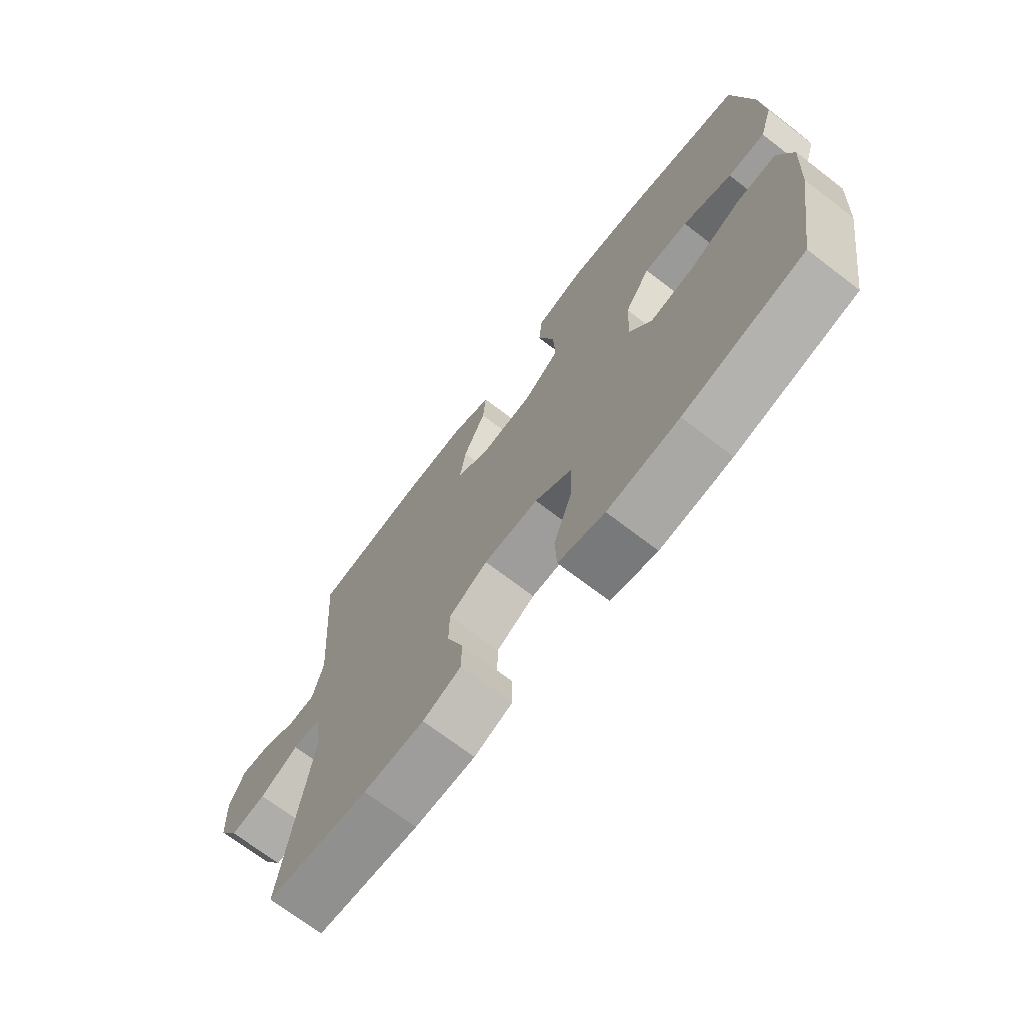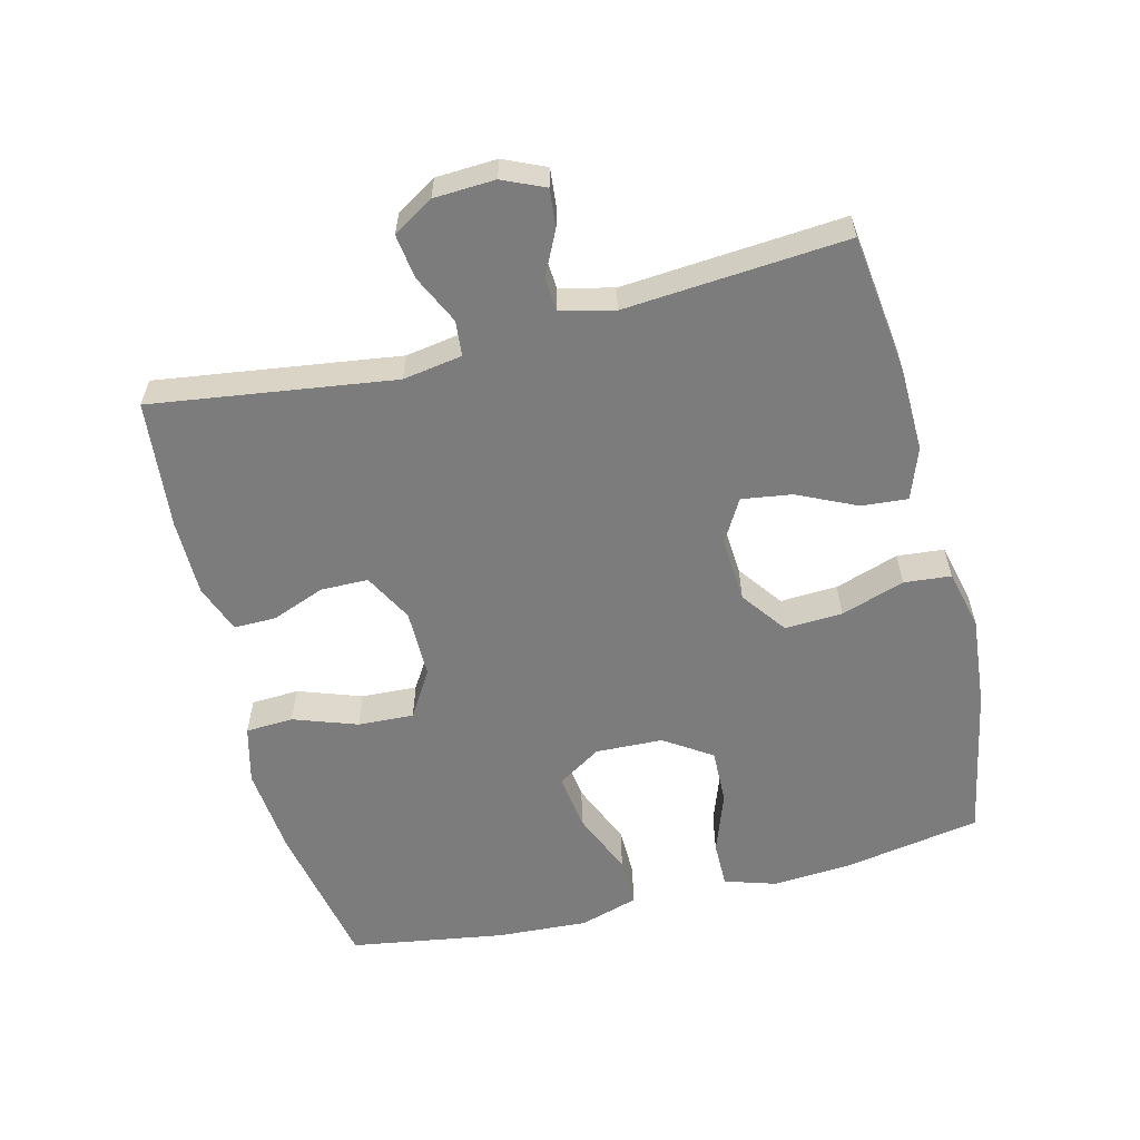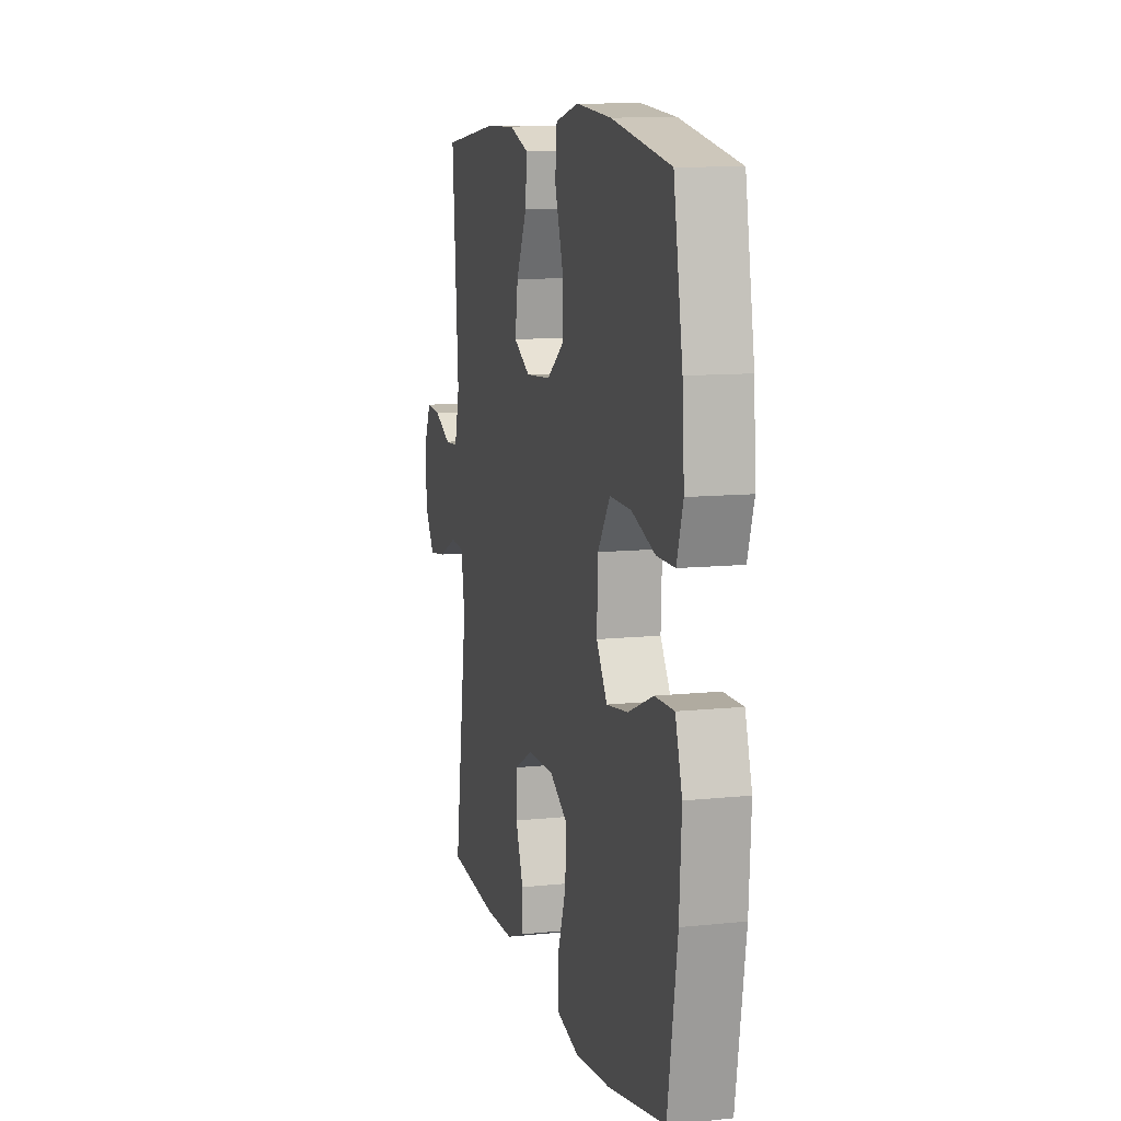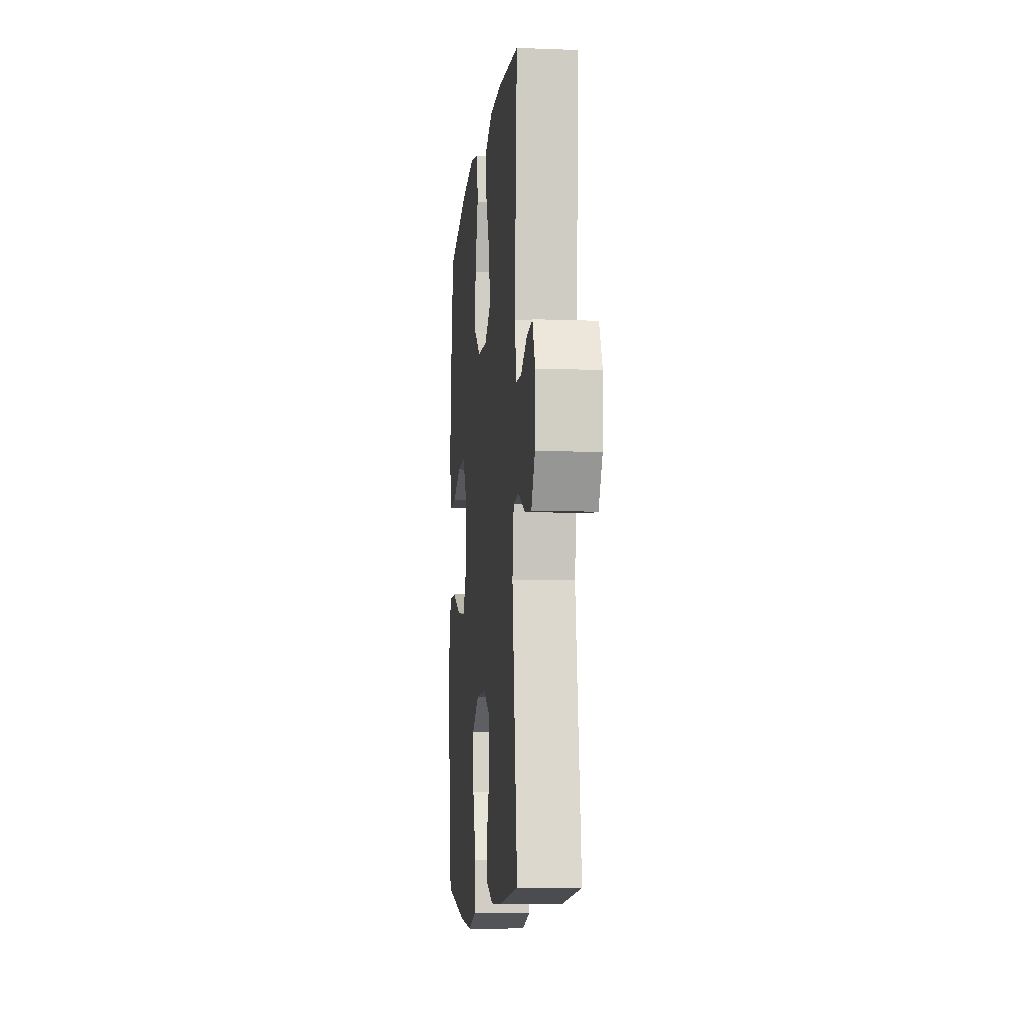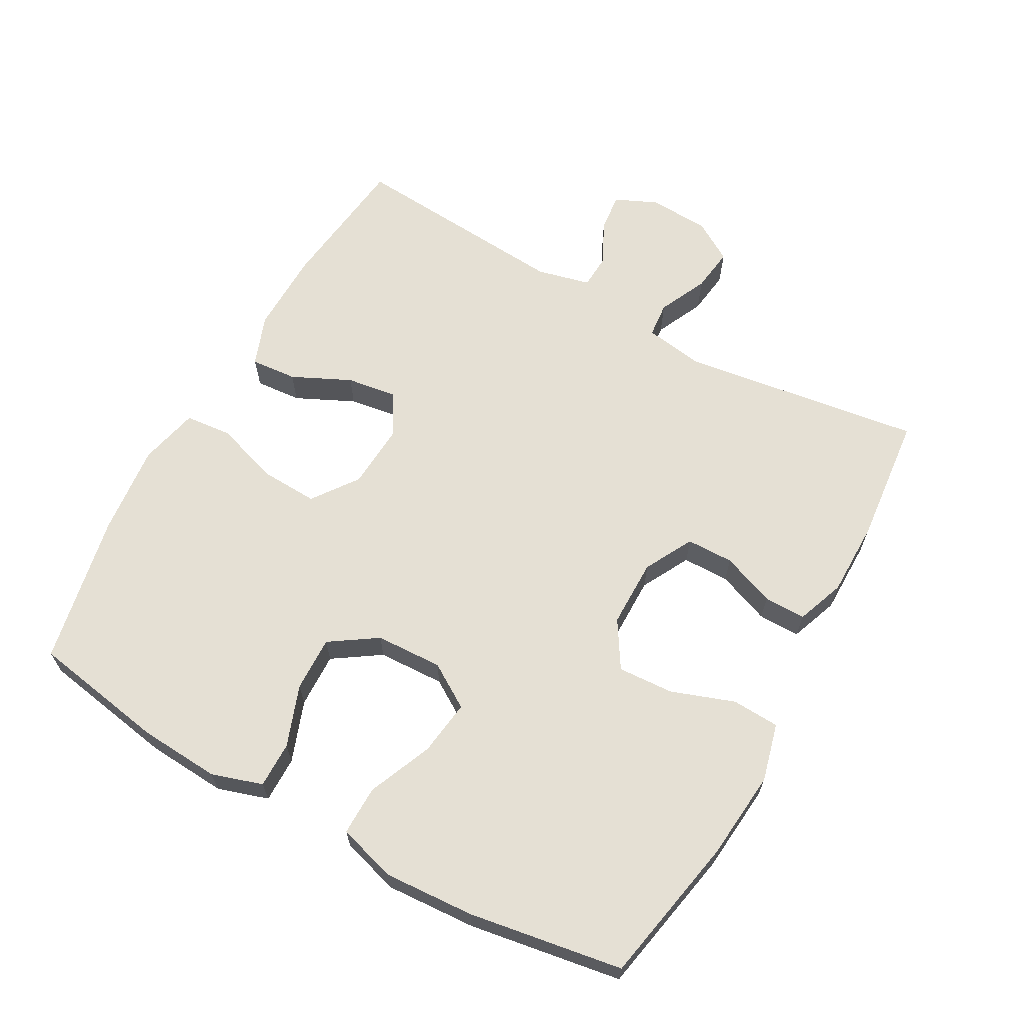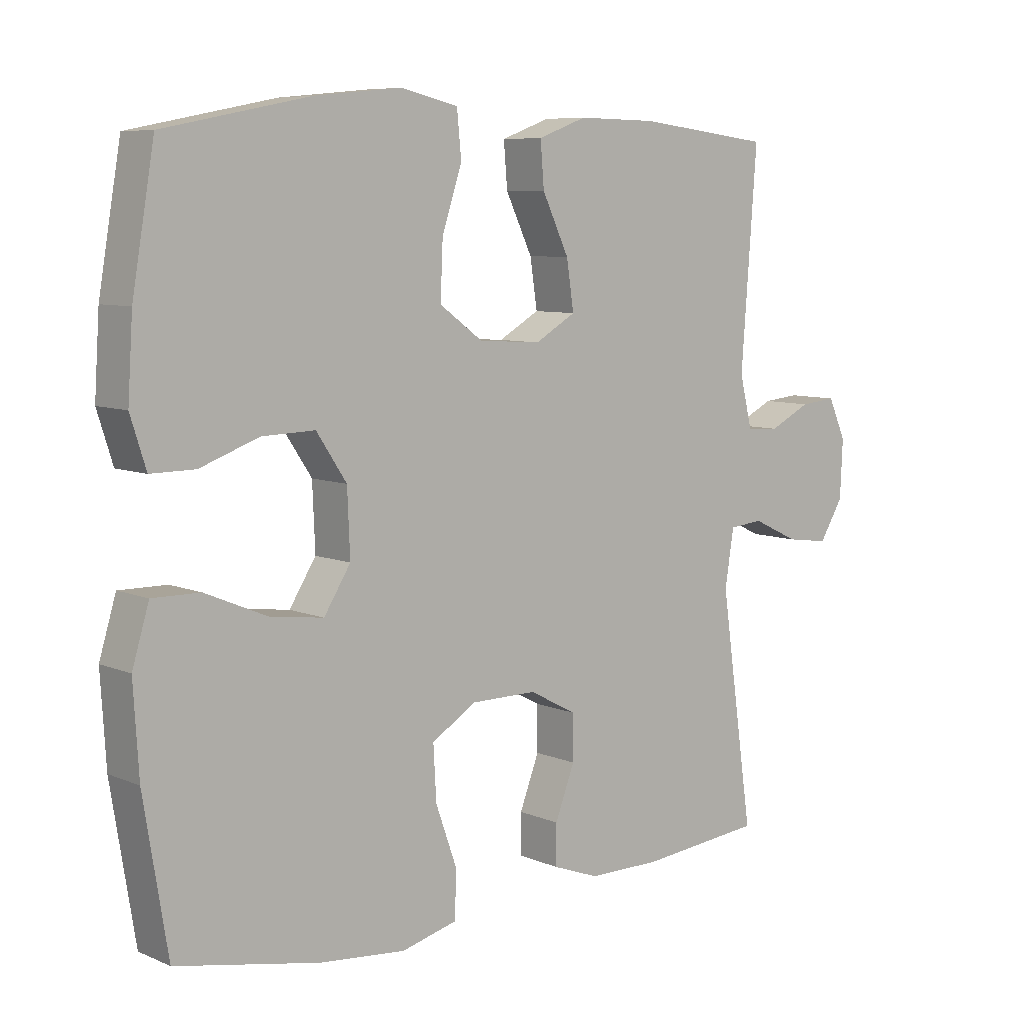
<metadata>
{"format":"obj","ext":"obj","renderer":"f3d","projection":"perspective","resolution":1024,"background":"white","views":[{"elev":-70.6,"azim":52.5,"up":"+Z"},{"elev":-58.8,"azim":-75.7,"up":"+Y"},{"elev":10.5,"azim":75.1,"up":"+Z"},{"elev":-9.0,"azim":-95.8,"up":"+Z"},{"elev":65.2,"azim":119.1,"up":"+Y"},{"elev":7.6,"azim":139.6,"up":"+Z"}]}
</metadata>
<code>
o path1178
v -0.4644 0.0375 0.1639
v -0.4839 0.0375 0.08386
v -0.5346 0.0375 0.08109
v -0.5996 0.0375 0.1132
v -0.6559 0.0375 0.1187
v -0.684 0.0375 0.05635
v -0.6798 0.0375 -0.03474
v -0.6427 0.0375 -0.0952
v -0.5766 0.0375 -0.08635
v -0.5039 0.0375 -0.05212
v -0.451 0.0375 -0.05711
v -0.4371 0.0375 -0.1456
v -0.4889 0.0375 -0.5069
v -0.297 0.0375 -0.5264
v -0.1831 0.0375 -0.5261
v -0.1109 0.0375 -0.4992
v -0.1113 0.0375 -0.4364
v -0.1416 0.0375 -0.3566
v -0.1406 0.0375 -0.2861
v -0.06777 0.0375 -0.2472
v 0.03484 0.0375 -0.2475
v 0.1045 0.0375 -0.2908
v 0.09998 0.0375 -0.3742
v 0.06621 0.0375 -0.4692
v 0.0696 0.0375 -0.5405
v 0.1561 0.0375 -0.5627
v 0.2894 0.0375 -0.5503
v 0.5128 0.0375 -0.5069
v 0.5502 0.0375 -0.2764
v 0.5585 0.0375 -0.1395
v 0.5324 0.0375 -0.05252
v 0.4583 0.0375 -0.05336
v 0.3619 0.0375 -0.09401
v 0.2784 0.0375 -0.105
v 0.2369 0.0375 -0.03932
v 0.241 0.0375 0.06102
v 0.288 0.0375 0.1316
v 0.3705 0.0375 0.1292
v 0.462 0.0375 0.09601
v 0.5311 0.0375 0.09552
v 0.5554 0.0375 0.1719
v 0.5476 0.0375 0.2922
v 0.5128 0.0375 0.495
v 0.2866 0.0375 0.5398
v 0.1508 0.0375 0.5533
v 0.06135 0.0375 0.5323
v 0.05459 0.0375 0.4623
v 0.08566 0.0375 0.3672
v 0.08936 0.0375 0.2809
v 0.02183 0.0375 0.2318
v -0.07528 0.0375 0.2255
v -0.1389 0.0375 0.2624
v -0.1277 0.0375 0.3376
v -0.08609 0.0375 0.4252
v -0.08034 0.0375 0.4944
v -0.1564 0.0375 0.5225
v -0.2797 0.0375 0.5204
v -0.4889 0.0375 0.495
v -0.4644 -0.0375 0.1639
v -0.4839 -0.0375 0.08386
v -0.5346 -0.0375 0.08109
v -0.5996 -0.0375 0.1132
v -0.6559 -0.0375 0.1187
v -0.684 -0.0375 0.05635
v -0.6798 -0.0375 -0.03474
v -0.6427 -0.0375 -0.0952
v -0.5766 -0.0375 -0.08635
v -0.5039 -0.0375 -0.05212
v -0.451 -0.0375 -0.05711
v -0.4371 -0.0375 -0.1456
v -0.4889 -0.0375 -0.5069
v -0.297 -0.0375 -0.5264
v -0.1831 -0.0375 -0.5261
v -0.1109 -0.0375 -0.4992
v -0.1113 -0.0375 -0.4364
v -0.1416 -0.0375 -0.3566
v -0.1406 -0.0375 -0.2861
v -0.06777 -0.0375 -0.2472
v 0.03484 -0.0375 -0.2475
v 0.1045 -0.0375 -0.2908
v 0.09998 -0.0375 -0.3742
v 0.06621 -0.0375 -0.4692
v 0.0696 -0.0375 -0.5405
v 0.1561 -0.0375 -0.5627
v 0.2894 -0.0375 -0.5503
v 0.5128 -0.0375 -0.5069
v 0.5502 -0.0375 -0.2764
v 0.5585 -0.0375 -0.1395
v 0.5324 -0.0375 -0.05252
v 0.4583 -0.0375 -0.05336
v 0.3619 -0.0375 -0.09401
v 0.2784 -0.0375 -0.105
v 0.2369 -0.0375 -0.03932
v 0.241 -0.0375 0.06102
v 0.288 -0.0375 0.1316
v 0.3705 -0.0375 0.1292
v 0.462 -0.0375 0.09601
v 0.5311 -0.0375 0.09552
v 0.5554 -0.0375 0.1719
v 0.5476 -0.0375 0.2922
v 0.5128 -0.0375 0.495
v 0.2866 -0.0375 0.5398
v 0.1508 -0.0375 0.5533
v 0.06135 -0.0375 0.5323
v 0.05459 -0.0375 0.4623
v 0.08566 -0.0375 0.3672
v 0.08936 -0.0375 0.2809
v 0.02183 -0.0375 0.2318
v -0.07528 -0.0375 0.2255
v -0.1389 -0.0375 0.2624
v -0.1277 -0.0375 0.3376
v -0.08609 -0.0375 0.4252
v -0.08034 -0.0375 0.4944
v -0.1564 -0.0375 0.5225
v -0.2797 -0.0375 0.5204
v -0.4889 -0.0375 0.495
v -0.6559 0.0375 0.1187
v -0.6559 0.0375 0.1187
v -0.684 0.0375 0.05635
v -0.6798 0.0375 -0.03474
v -0.6427 0.0375 -0.0952
v -0.6427 0.0375 -0.0952
v -0.5996 0.0375 0.1132
v -0.5766 0.0375 -0.08635
v -0.5346 0.0375 0.08109
v -0.5039 0.0375 -0.05212
v -0.4839 0.0375 0.08386
v -0.4839 0.0375 0.08386
v -0.451 0.0375 -0.05711
v -0.451 0.0375 -0.05711
v -0.4644 0.0375 0.1639
v -0.4889 0.0375 0.495
v -0.4889 0.0375 0.495
v -0.4371 0.0375 -0.1456
v -0.4889 0.0375 -0.5069
v -0.4889 0.0375 -0.5069
v -0.297 0.0375 -0.5264
v -0.2797 0.0375 0.5204
v -0.1831 0.0375 -0.5261
v -0.1564 0.0375 0.5225
v -0.1109 0.0375 -0.4992
v -0.1109 0.0375 -0.4992
v -0.08034 0.0375 0.4944
v -0.08034 0.0375 0.4944
v -0.1389 0.0375 0.2624
v -0.1389 0.0375 0.2624
v -0.1277 0.0375 0.3376
v -0.1416 0.0375 -0.3566
v -0.1406 0.0375 -0.2861
v -0.1406 0.0375 -0.2861
v -0.1113 0.0375 -0.4364
v -0.06777 0.0375 -0.2472
v -0.07528 0.0375 0.2255
v -0.08609 0.0375 0.4252
v 0.02183 0.0375 0.2318
v 0.03484 0.0375 -0.2475
v 0.08936 0.0375 0.2809
v 0.1045 0.0375 -0.2908
v 0.1045 0.0375 -0.2908
v 0.06135 0.0375 0.5323
v 0.06135 0.0375 0.5323
v 0.05459 0.0375 0.4623
v 0.08566 0.0375 0.3672
v 0.1508 0.0375 0.5533
v 0.09998 0.0375 -0.3742
v 0.06621 0.0375 -0.4692
v 0.0696 0.0375 -0.5405
v 0.0696 0.0375 -0.5405
v 0.1561 0.0375 -0.5627
v 0.2866 0.0375 0.5398
v 0.2369 0.0375 -0.03932
v 0.241 0.0375 0.06102
v 0.2894 0.0375 -0.5503
v 0.2784 0.0375 -0.105
v 0.2784 0.0375 -0.105
v 0.288 0.0375 0.1316
v 0.3619 0.0375 -0.09401
v 0.3705 0.0375 0.1292
v 0.4583 0.0375 -0.05336
v 0.462 0.0375 0.09601
v 0.5128 0.0375 0.495
v 0.5128 0.0375 0.495
v 0.5324 0.0375 -0.05252
v 0.5324 0.0375 -0.05252
v 0.5311 0.0375 0.09552
v 0.5311 0.0375 0.09552
v 0.5128 0.0375 -0.5069
v 0.5128 0.0375 -0.5069
v 0.5476 0.0375 0.2922
v 0.5502 0.0375 -0.2764
v 0.5554 0.0375 0.1719
v 0.5585 0.0375 -0.1395
v -0.6559 -0.0375 0.1187
v -0.6559 -0.0375 0.1187
v -0.684 -0.0375 0.05635
v -0.6798 -0.0375 -0.03474
v -0.6427 -0.0375 -0.0952
v -0.6427 -0.0375 -0.0952
v -0.5996 -0.0375 0.1132
v -0.5766 -0.0375 -0.08635
v -0.5346 -0.0375 0.08109
v -0.5039 -0.0375 -0.05212
v -0.4839 -0.0375 0.08386
v -0.4839 -0.0375 0.08386
v -0.451 -0.0375 -0.05711
v -0.451 -0.0375 -0.05711
v -0.4644 -0.0375 0.1639
v -0.4889 -0.0375 0.495
v -0.4889 -0.0375 0.495
v -0.4371 -0.0375 -0.1456
v -0.4889 -0.0375 -0.5069
v -0.4889 -0.0375 -0.5069
v -0.297 -0.0375 -0.5264
v -0.2797 -0.0375 0.5204
v -0.1831 -0.0375 -0.5261
v -0.1564 -0.0375 0.5225
v -0.1109 -0.0375 -0.4992
v -0.1109 -0.0375 -0.4992
v -0.08034 -0.0375 0.4944
v -0.08034 -0.0375 0.4944
v -0.1389 -0.0375 0.2624
v -0.1389 -0.0375 0.2624
v -0.1277 -0.0375 0.3376
v -0.1416 -0.0375 -0.3566
v -0.1406 -0.0375 -0.2861
v -0.1406 -0.0375 -0.2861
v -0.1113 -0.0375 -0.4364
v -0.06777 -0.0375 -0.2472
v -0.07528 -0.0375 0.2255
v -0.08609 -0.0375 0.4252
v 0.02183 -0.0375 0.2318
v 0.03484 -0.0375 -0.2475
v 0.08936 -0.0375 0.2809
v 0.1045 -0.0375 -0.2908
v 0.1045 -0.0375 -0.2908
v 0.06135 -0.0375 0.5323
v 0.06135 -0.0375 0.5323
v 0.05459 -0.0375 0.4623
v 0.08566 -0.0375 0.3672
v 0.1508 -0.0375 0.5533
v 0.09998 -0.0375 -0.3742
v 0.06621 -0.0375 -0.4692
v 0.0696 -0.0375 -0.5405
v 0.0696 -0.0375 -0.5405
v 0.1561 -0.0375 -0.5627
v 0.2866 -0.0375 0.5398
v 0.2369 -0.0375 -0.03932
v 0.241 -0.0375 0.06102
v 0.2894 -0.0375 -0.5503
v 0.2784 -0.0375 -0.105
v 0.2784 -0.0375 -0.105
v 0.288 -0.0375 0.1316
v 0.3619 -0.0375 -0.09401
v 0.3705 -0.0375 0.1292
v 0.4583 -0.0375 -0.05336
v 0.462 -0.0375 0.09601
v 0.5128 -0.0375 0.495
v 0.5128 -0.0375 0.495
v 0.5324 -0.0375 -0.05252
v 0.5324 -0.0375 -0.05252
v 0.5311 -0.0375 0.09552
v 0.5311 -0.0375 0.09552
v 0.5128 -0.0375 -0.5069
v 0.5128 -0.0375 -0.5069
v 0.5476 -0.0375 0.2922
v 0.5502 -0.0375 -0.2764
v 0.5554 -0.0375 0.1719
v 0.5585 -0.0375 -0.1395
f 196 201 195
f 231 248 233
f 238 240 236
f 202 201 200
f 201 199 195
f 224 215 227
f 207 221 214
f 267 254 256
f 205 225 228
f 241 249 234
f 266 250 234
f 229 232 231
f 266 253 250
f 254 265 246
f 239 246 240
f 242 245 241
f 205 229 221
f 213 210 211
f 213 224 210
f 224 225 210
f 205 203 202
f 232 247 231
f 216 230 219
f 263 266 249
f 207 214 208
f 253 268 255
f 214 223 216
f 215 224 213
f 214 221 223
f 200 201 196
f 246 252 254
f 268 253 266
f 223 230 216
f 205 221 203
f 227 215 217
f 205 228 229
f 234 250 232
f 239 240 238
f 265 254 267
f 246 265 257
f 233 252 239
f 239 252 246
f 210 225 205
f 228 232 229
f 247 248 231
f 203 221 207
f 267 256 261
f 203 201 202
f 234 249 266
f 252 233 248
f 243 245 242
f 195 199 193
f 232 250 247
f 255 268 259
f 200 196 197
f 245 249 241
f 118 6 64 194
f 6 7 65 64
f 7 122 198 65
f 4 5 63 62
f 8 9 67 66
f 3 4 62 61
f 9 10 68 67
f 128 3 61 204
f 10 130 206 68
f 1 2 60 59
f 133 1 59 209
f 11 12 70 69
f 12 136 212 70
f 13 14 72 71
f 57 58 116 115
f 14 15 73 72
f 56 57 115 114
f 15 142 218 73
f 144 56 114 220
f 146 53 111 222
f 18 150 226 76
f 17 18 76 75
f 16 17 75 74
f 19 20 78 77
f 51 52 110 109
f 54 55 113 112
f 53 54 112 111
f 50 51 109 108
f 20 21 79 78
f 49 50 108 107
f 21 159 235 79
f 161 47 105 237
f 47 48 106 105
f 45 46 104 103
f 23 24 82 81
f 24 168 244 82
f 25 26 84 83
f 48 49 107 106
f 22 23 81 80
f 44 45 103 102
f 35 36 94 93
f 26 27 85 84
f 175 35 93 251
f 36 37 95 94
f 33 34 92 91
f 37 38 96 95
f 32 33 91 90
f 38 39 97 96
f 182 44 102 258
f 184 32 90 260
f 39 186 262 97
f 27 188 264 85
f 42 43 101 100
f 28 29 87 86
f 41 42 100 99
f 40 41 99 98
f 30 31 89 88
f 29 30 88 87
f 120 119 125
f 155 157 172
f 162 160 164
f 126 124 125
f 125 119 123
f 148 151 139
f 131 138 145
f 191 180 178
f 129 152 149
f 165 158 173
f 190 158 174
f 153 155 156
f 190 174 177
f 178 170 189
f 163 164 170
f 166 165 169
f 129 145 153
f 137 135 134
f 137 134 148
f 148 134 149
f 129 126 127
f 156 155 171
f 140 143 154
f 187 173 190
f 131 132 138
f 177 179 192
f 138 140 147
f 139 137 148
f 138 147 145
f 124 120 125
f 170 178 176
f 192 190 177
f 147 140 154
f 129 127 145
f 151 141 139
f 129 153 152
f 158 156 174
f 163 162 164
f 189 191 178
f 170 181 189
f 157 163 176
f 163 170 176
f 134 129 149
f 152 153 156
f 171 155 172
f 127 131 145
f 191 185 180
f 127 126 125
f 158 190 173
f 176 172 157
f 167 166 169
f 119 117 123
f 156 171 174
f 179 183 192
f 124 121 120
f 169 165 173

</code>
